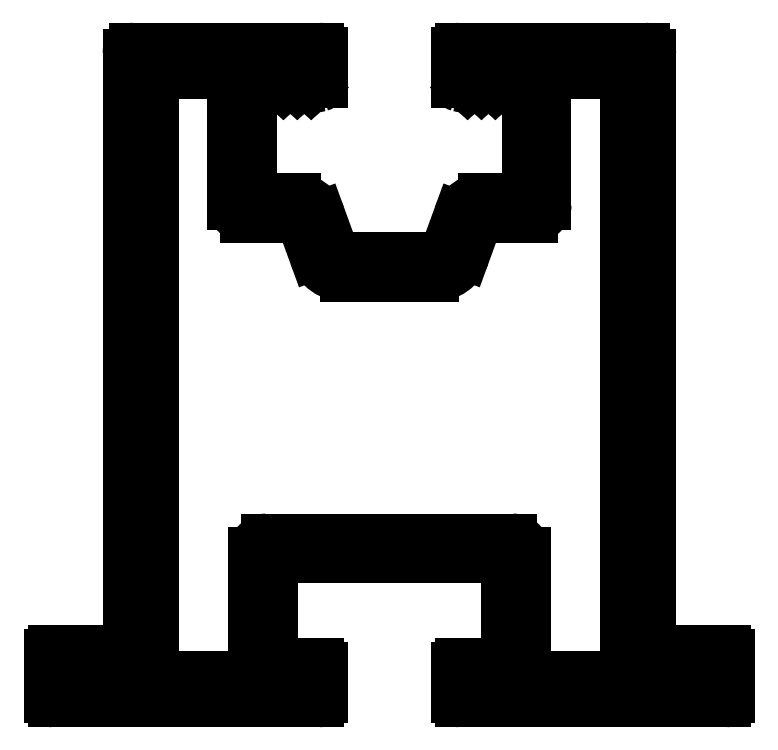
<metadata>
{"format":"dxf","ext":"dxf","renderer":"ezdxf+matplotlib","layout":"modelspace","background":"white","min_lineweight":24,"dpi":150}
</metadata>
<code>
0
SECTION
2
ENTITIES
0
LINE
8
0
10
824.4
20
341.6
30
0
11
824.6
21
341.3
31
0
0
ARC
8
0
10
824.9
20
341.6
30
0
40
0.45
50
220.7
51
285.8
0
LINE
8
0
10
824.2
20
341.3
30
0
11
824.4
21
341.6
31
0
0
ARC
8
0
10
824.9
20
341.5
30
0
40
0.3
50
285.9
51
0.0106
0
ARC
8
0
10
823.8
20
341.6
30
0
40
0.45
50
220.7
51
319.3
0
LINE
8
0
10
825.2
20
341.5
30
0
11
825.2
21
343.9
31
0
0
LINE
8
0
10
823.3
20
341.6
30
0
11
823.5
21
341.3
31
0
0
ARC
8
0
10
824.9
20
343.9
30
0
40
0.3
50
360
51
89.96
0
LINE
8
0
10
823.1
20
341.3
30
0
11
823.3
21
341.6
31
0
0
LINE
8
0
10
824.9
20
344.2
30
0
11
810.8
21
344.2
31
0
0
ARC
8
0
10
822.8
20
341.6
30
0
40
0.45
50
220.7
51
319.3
0
ARC
8
0
10
810.8
20
343.7
30
0
40
0.5
50
90
51
180
0
LINE
8
0
10
822.2
20
341.6
30
0
11
822.4
21
341.3
31
0
0
LINE
8
0
10
810.3
20
343.7
30
0
11
810.3
21
296.2
31
0
0
LINE
8
0
10
822
20
341.3
30
0
11
822.2
21
341.6
31
0
0
LINE
8
0
10
810.3
20
296.2
30
0
11
807.4
21
296.2
31
0
0
ARC
8
0
10
821.7
20
341.6
30
0
40
0.45
50
220.7
51
319.3
0
ARC
8
0
10
807.4
20
296.5
30
0
40
0.3
50
180
51
270
0
LINE
8
0
10
821.2
20
341.6
30
0
11
821.4
21
341.3
31
0
0
LINE
8
0
10
807.1
20
296.5
30
0
11
807.1
21
297.9
31
0
0
LINE
8
0
10
821
20
341.3
30
0
11
821.2
21
341.6
31
0
0
ARC
8
0
10
806.8
20
297.9
30
0
40
0.3
50
360
51
90.06
0
ARC
8
0
10
820.6
20
341.6
30
0
40
0.45
50
270
51
319.3
0
LINE
8
0
10
806.8
20
298.2
30
0
11
804.6
21
298.2
31
0
0
LINE
8
0
10
819.8
20
341.2
30
0
11
820.6
21
341.2
31
0
0
ARC
8
0
10
804.6
20
297.9
30
0
40
0.3
50
89.94
51
180
0
LINE
8
0
10
819.8
20
333
30
0
11
819.8
21
341.2
31
0
0
LINE
8
0
10
804.3
20
297.9
30
0
11
804.3
21
294.5
31
0
0
ARC
8
0
10
820.1
20
333
30
0
40
0.3
50
180
51
270.1
0
ARC
8
0
10
804.6
20
294.5
30
0
40
0.3
50
180
51
270.1
0
LINE
8
0
10
823.2
20
332.7
30
0
11
820.1
21
332.7
31
0
0
LINE
8
0
10
804.6
20
294.2
30
0
11
824.9
21
294.2
31
0
0
ARC
8
0
10
823.2
20
330.7
30
0
40
2
50
20
51
90
0
ARC
8
0
10
824.9
20
294.5
30
0
40
0.3
50
270
51
360
0
LINE
8
0
10
826
20
328.8
30
0
11
825.1
21
331.4
31
0
0
LINE
8
0
10
825.2
20
294.5
30
0
11
825.2
21
296.9
31
0
0
ARC
8
0
10
826.9
20
329.2
30
0
40
1
50
200
51
270
0
ARC
8
0
10
824.9
20
296.9
30
0
40
0.3
50
360
51
89.96
0
LINE
8
0
10
833.7
20
328.2
30
0
11
826.9
21
328.2
31
0
0
LINE
8
0
10
824.9
20
297.2
30
0
11
821.7
21
297.2
31
0
0
ARC
8
0
10
833.7
20
329.2
30
0
40
1
50
270
51
340
0
ARC
8
0
10
821.7
20
297.5
30
0
40
0.3
50
180
51
270
0
LINE
8
0
10
835.6
20
331.4
30
0
11
834.7
21
328.8
31
0
0
LINE
8
0
10
821.4
20
297.5
30
0
11
821.4
21
304.9
31
0
0
ARC
8
0
10
837.5
20
330.7
30
0
40
2
50
90
51
160
0
ARC
8
0
10
821.7
20
304.9
30
0
40
0.3
50
90.04
51
180
0
LINE
8
0
10
840.5
20
332.7
30
0
11
837.5
21
332.7
31
0
0
LINE
8
0
10
821.7
20
305.2
30
0
11
838.9
21
305.2
31
0
0
ARC
8
0
10
840.5
20
333
30
0
40
0.3
50
270
51
360
0
ARC
8
0
10
838.9
20
304.9
30
0
40
0.3
50
360
51
89.96
0
LINE
8
0
10
840.8
20
341.2
30
0
11
840.8
21
333
31
0
0
LINE
8
0
10
839.2
20
304.9
30
0
11
839.2
21
297.5
31
0
0
LINE
8
0
10
840
20
341.2
30
0
11
840.8
21
341.2
31
0
0
ARC
8
0
10
838.9
20
297.5
30
0
40
0.3
50
270
51
360
0
ARC
8
0
10
840
20
341.6
30
0
40
0.45
50
220.7
51
270
0
LINE
8
0
10
838.9
20
297.2
30
0
11
835.7
21
297.2
31
0
0
LINE
8
0
10
839.5
20
341.6
30
0
11
839.7
21
341.3
31
0
0
ARC
8
0
10
835.7
20
296.9
30
0
40
0.3
50
90.04
51
180
0
LINE
8
0
10
839.3
20
341.3
30
0
11
839.5
21
341.6
31
0
0
LINE
8
0
10
835.4
20
296.9
30
0
11
835.4
21
294.5
31
0
0
ARC
8
0
10
839
20
341.6
30
0
40
0.45
50
220.7
51
319.3
0
ARC
8
0
10
835.7
20
294.5
30
0
40
0.3
50
180
51
270
0
LINE
8
0
10
838.4
20
341.6
30
0
11
838.6
21
341.3
31
0
0
LINE
8
0
10
835.7
20
294.2
30
0
11
856
21
294.2
31
0
0
LINE
8
0
10
838.2
20
341.3
30
0
11
838.4
21
341.6
31
0
0
ARC
8
0
10
856
20
294.5
30
0
40
0.3
50
270
51
360
0
ARC
8
0
10
837.9
20
341.6
30
0
40
0.45
50
220.8
51
319.2
0
LINE
8
0
10
856.3
20
294.5
30
0
11
856.3
21
297.9
31
0
0
LINE
8
0
10
837.4
20
341.6
30
0
11
837.6
21
341.3
31
0
0
ARC
8
0
10
856
20
297.9
30
0
40
0.3
50
360
51
89.96
0
LINE
8
0
10
837.2
20
341.3
30
0
11
837.4
21
341.6
31
0
0
LINE
8
0
10
856
20
298.2
30
0
11
853.8
21
298.2
31
0
0
ARC
8
0
10
836.8
20
341.6
30
0
40
0.45
50
220.7
51
319.3
0
ARC
8
0
10
853.8
20
297.9
30
0
40
0.3
50
90.04
51
180
0
LINE
8
0
10
836.3
20
341.6
30
0
11
836.5
21
341.3
31
0
0
LINE
8
0
10
853.5
20
297.9
30
0
11
853.5
21
296.5
31
0
0
LINE
8
0
10
836.1
20
341.3
30
0
11
836.3
21
341.6
31
0
0
ARC
8
0
10
853.2
20
296.5
30
0
40
0.3
50
269.9
51
360
0
ARC
8
0
10
835.8
20
341.6
30
0
40
0.45
50
254.1
51
319.3
0
LINE
8
0
10
853.2
20
296.2
30
0
11
850.3
21
296.2
31
0
0
ARC
8
0
10
835.7
20
341.5
30
0
40
0.3
50
180
51
254.1
0
LINE
8
0
10
850.3
20
296.2
30
0
11
850.3
21
343.7
31
0
0
LINE
8
0
10
835.4
20
343.9
30
0
11
835.4
21
341.5
31
0
0
ARC
8
0
10
849.8
20
343.7
30
0
40
0.5
50
0
51
90
0
ARC
8
0
10
835.7
20
343.9
30
0
40
0.3
50
90.04
51
180
0
LINE
8
0
10
849.8
20
344.2
30
0
11
835.7
21
344.2
31
0
0
LINE
8
0
10
848.3
20
341.7
30
0
11
848.3
21
296.7
31
0
0
ARC
8
0
10
847.8
20
296.7
30
0
40
0.5
50
270
51
1e-05
0
ARC
8
0
10
847.8
20
341.7
30
0
40
0.5
50
0
51
90
0
LINE
8
0
10
847.8
20
296.2
30
0
11
841.7
21
296.2
31
0
0
LINE
8
0
10
842.6
20
342.2
30
0
11
847.8
21
342.2
31
0
0
ARC
8
0
10
841.7
20
297.2
30
0
40
1
50
180
51
270
0
ARC
8
0
10
842.6
20
341.9
30
0
40
0.3
50
89.94
51
180
0
LINE
8
0
10
840.7
20
297.2
30
0
11
840.7
21
305.7
31
0
0
LINE
8
0
10
842.3
20
332.2
30
0
11
842.3
21
341.9
31
0
0
ARC
8
0
10
839.7
20
305.7
30
0
40
1
50
0
51
90
0
ARC
8
0
10
841.3
20
332.2
30
0
40
1
50
270
51
0
0
LINE
8
0
10
839.7
20
306.7
30
0
11
820.9
21
306.7
31
0
0
LINE
8
0
10
837.5
20
331.2
30
0
11
841.3
21
331.2
31
0
0
ARC
8
0
10
820.9
20
305.7
30
0
40
1
50
90
51
180
0
ARC
8
0
10
837.5
20
330.7
30
0
40
0.5
50
90.01
51
160
0
LINE
8
0
10
819.9
20
305.7
30
0
11
819.9
21
297.2
31
0
0
LINE
8
0
10
836.1
20
328.3
30
0
11
837
21
330.8
31
0
0
ARC
8
0
10
818.9
20
297.2
30
0
40
1
50
270
51
0
0
ARC
8
0
10
833.7
20
329.2
30
0
40
2.5
50
270
51
340
0
LINE
8
0
10
818.9
20
296.2
30
0
11
812.8
21
296.2
31
0
0
LINE
8
0
10
826.9
20
326.7
30
0
11
833.7
21
326.7
31
0
0
ARC
8
0
10
812.8
20
296.7
30
0
40
0.5
50
180
51
270
0
ARC
8
0
10
826.9
20
329.2
30
0
40
2.5
50
200
51
270
0
LINE
8
0
10
812.3
20
296.7
30
0
11
812.3
21
341.7
31
0
0
LINE
8
0
10
823.7
20
330.8
30
0
11
824.6
21
328.3
31
0
0
ARC
8
0
10
812.8
20
341.7
30
0
40
0.5
50
90
51
180
0
ARC
8
0
10
823.2
20
330.7
30
0
40
0.5
50
20
51
90.04
0
LINE
8
0
10
812.8
20
342.2
30
0
11
818
21
342.2
31
0
0
LINE
8
0
10
819.3
20
331.2
30
0
11
823.2
21
331.2
31
0
0
ARC
8
0
10
818
20
341.9
30
0
40
0.3
50
360
51
89.96
0
ARC
8
0
10
819.3
20
332.2
30
0
40
1
50
180
51
270
0
LINE
8
0
10
818.3
20
341.9
30
0
11
818.3
21
332.2
31
0
0
ENDSEC
0
EOF

</code>
